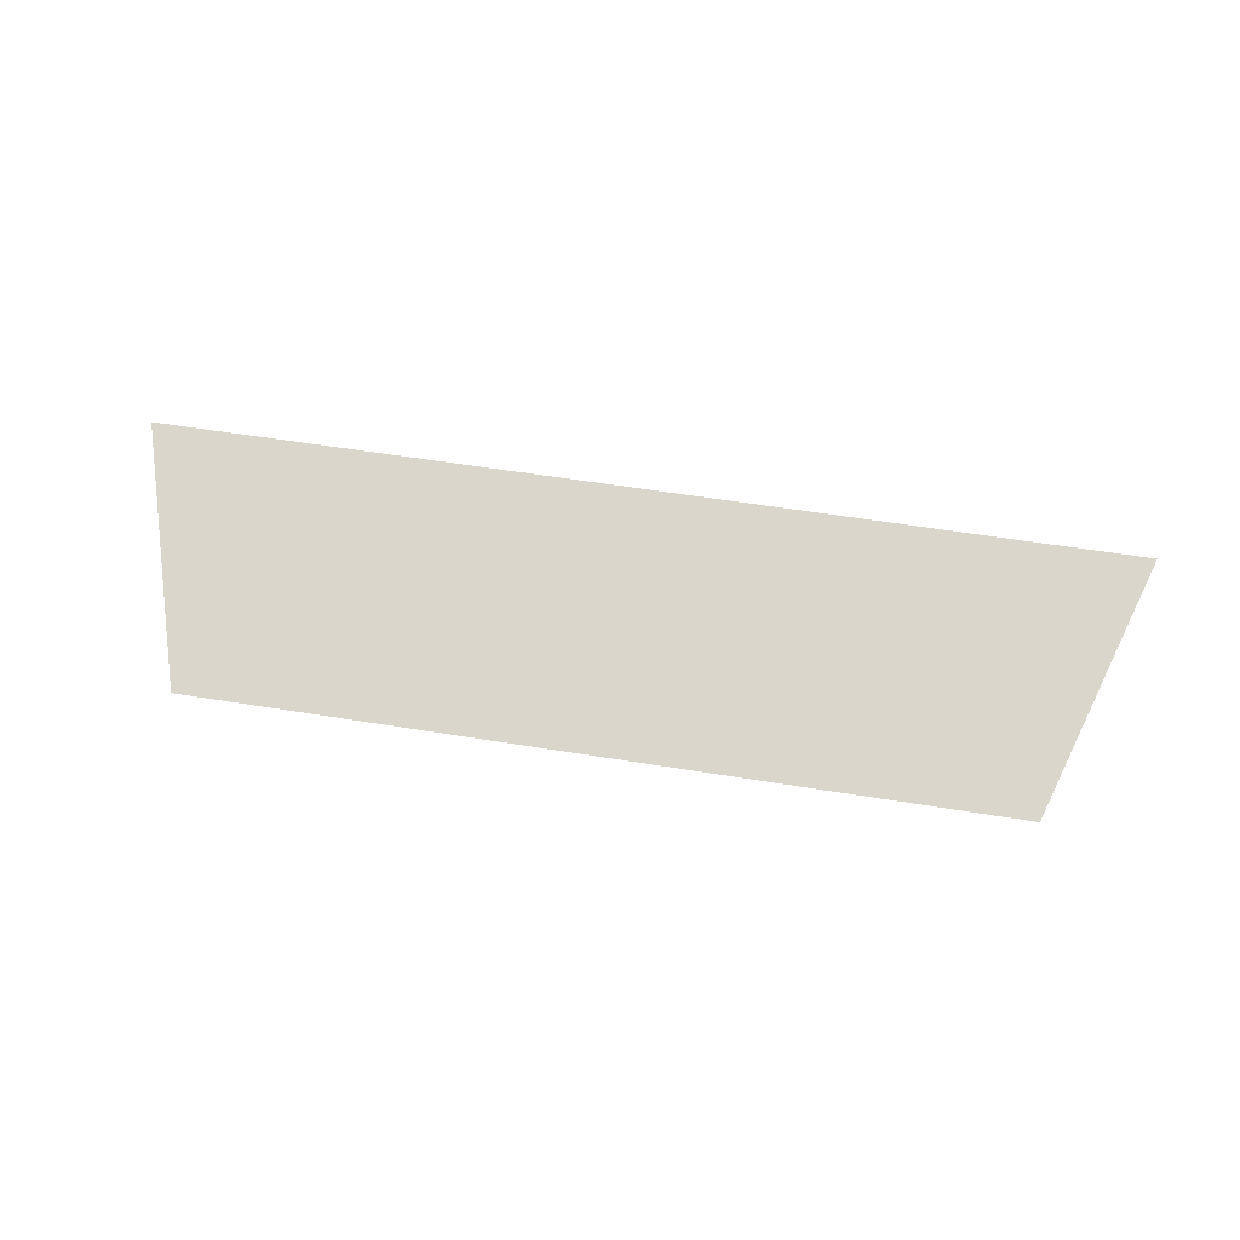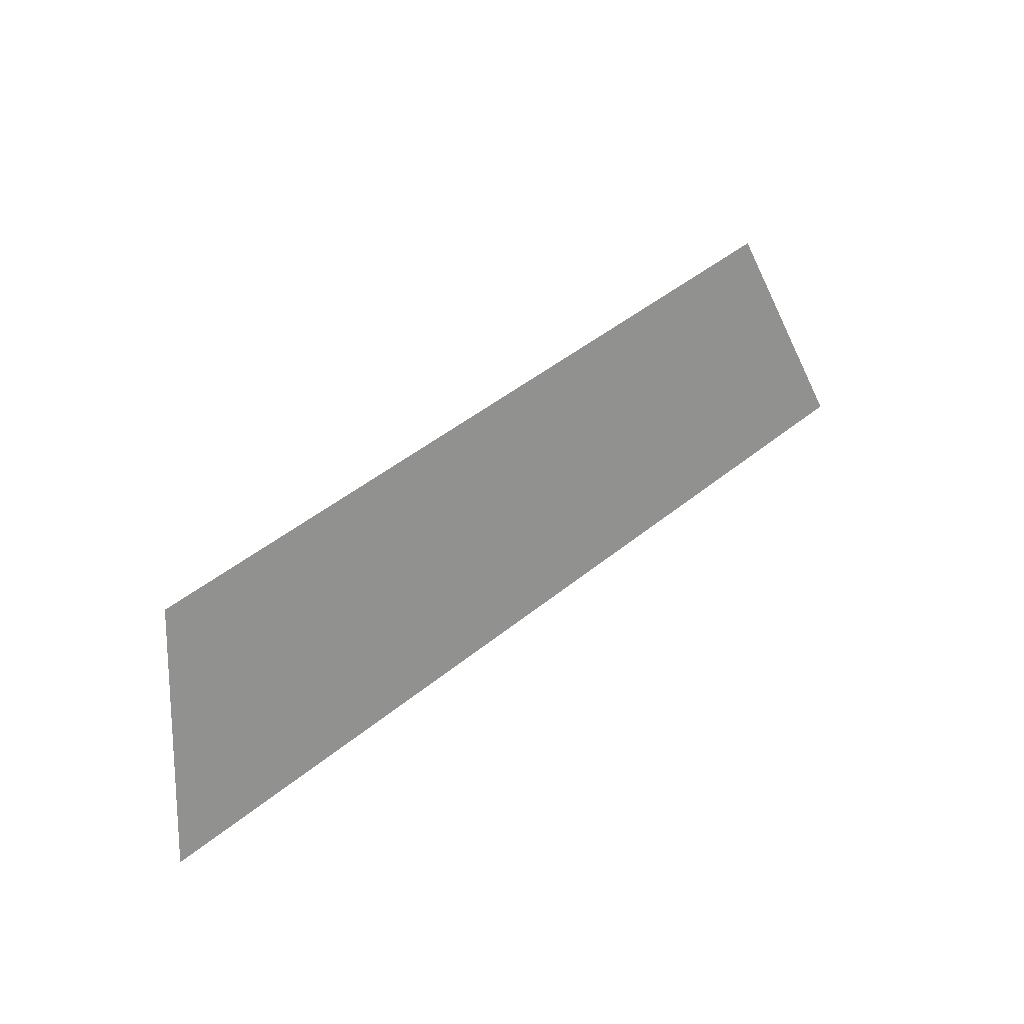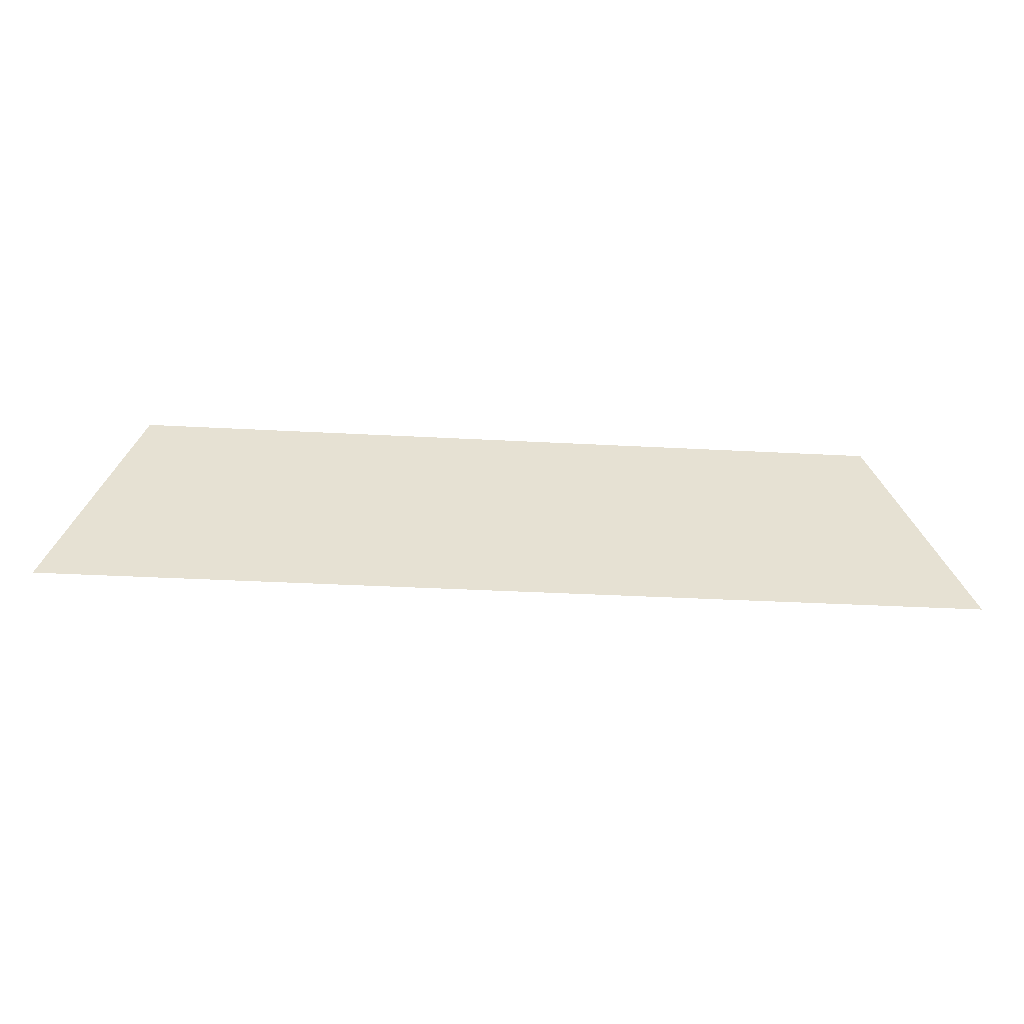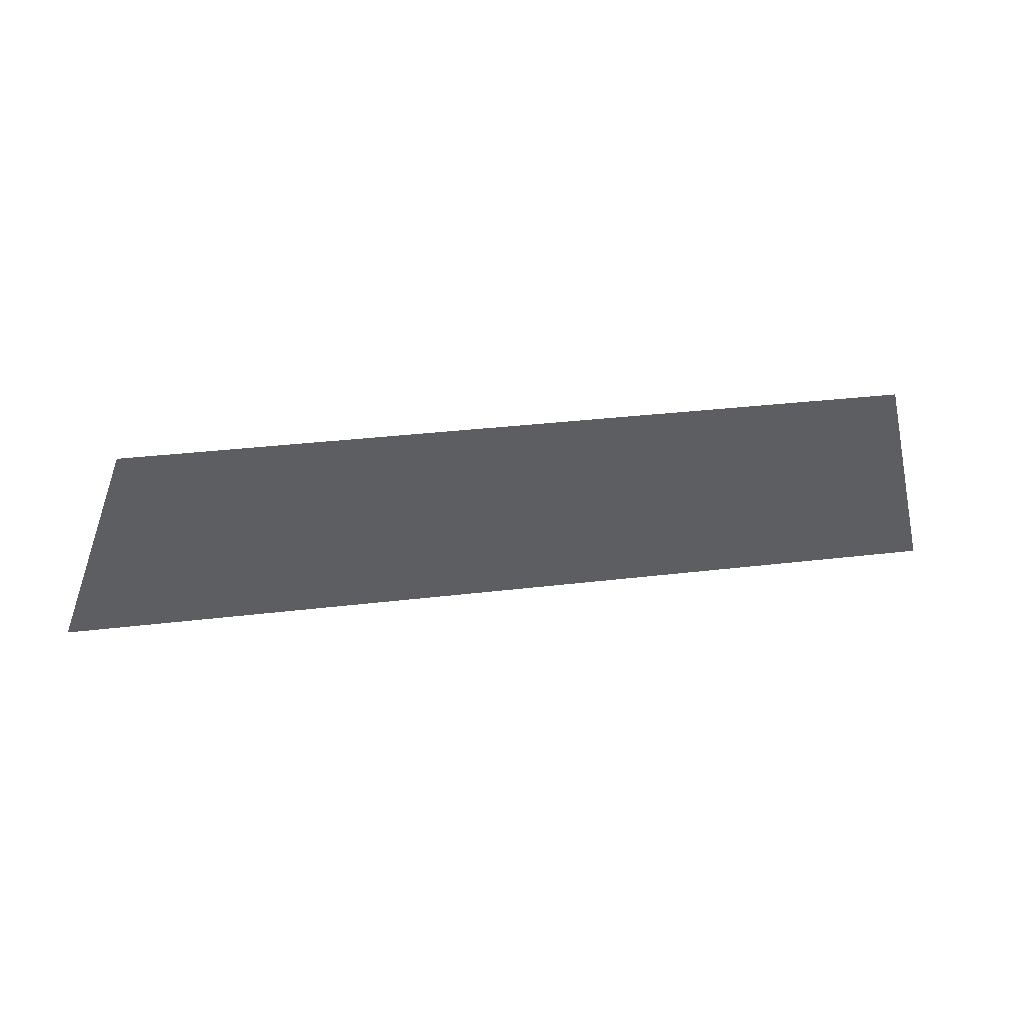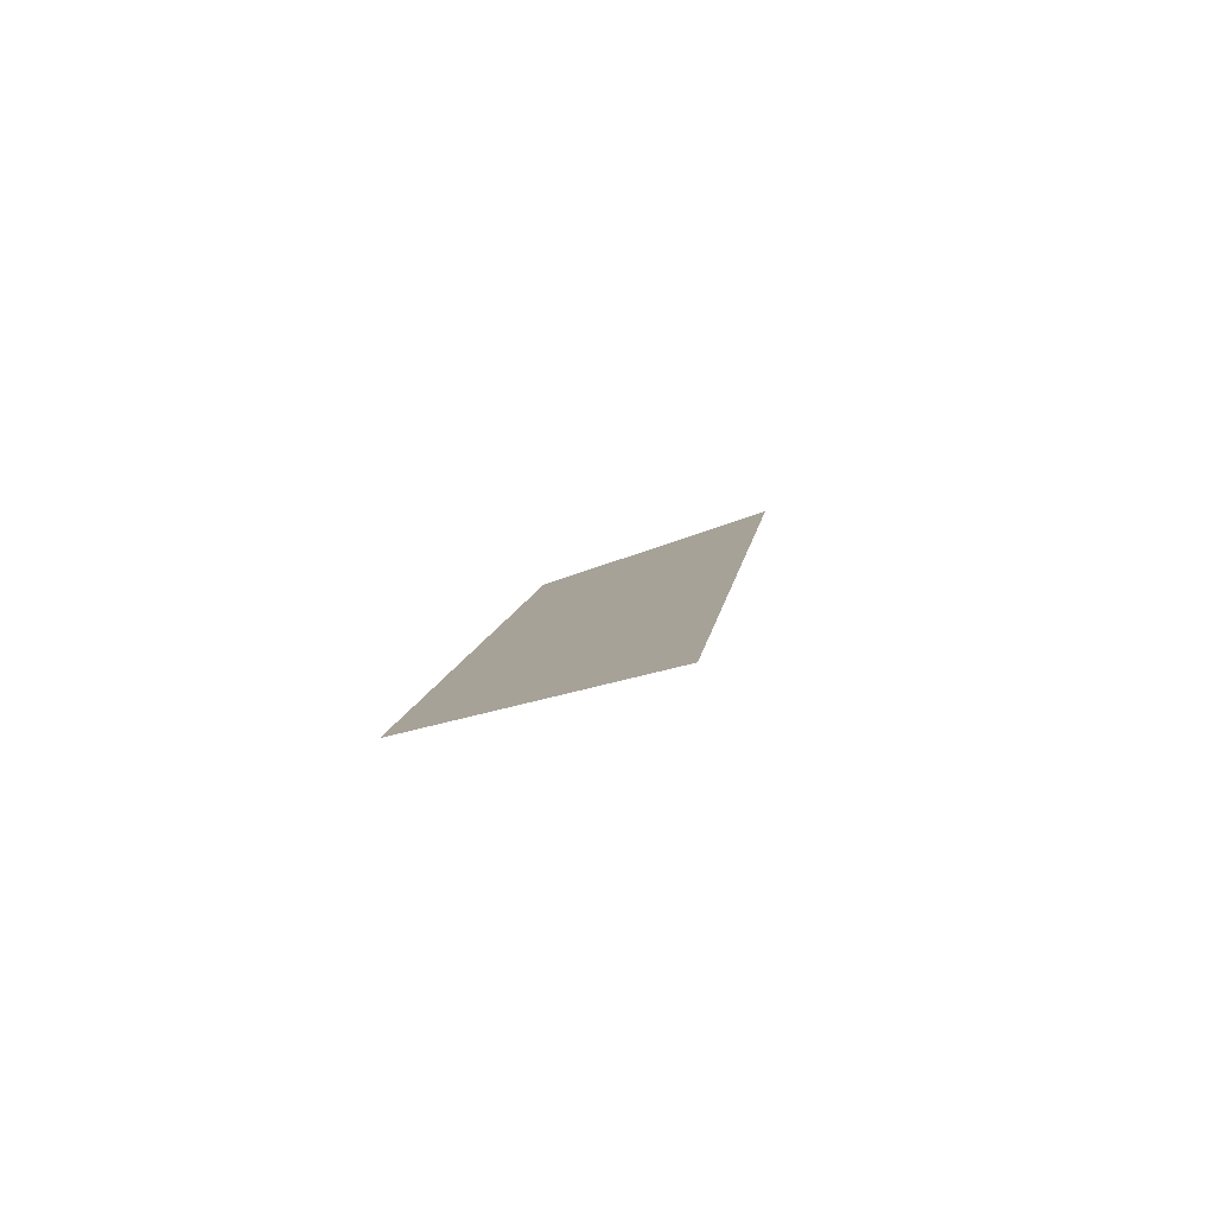
<metadata>
{"format":"obj","ext":"obj","renderer":"f3d","projection":"perspective","resolution":1024,"background":"white","views":[{"elev":55.5,"azim":-170.2,"up":"+Z"},{"elev":46.5,"azim":-42.8,"up":"+Y"},{"elev":-34.5,"azim":-4.2,"up":"+Y"},{"elev":30.4,"azim":169.9,"up":"+Y"},{"elev":9.1,"azim":-82.8,"up":"+Z"}]}
</metadata>
<code>
o Group9/mesh7/mesh7-geometry#mesh7-geometry
v -0.351 0.03324 0.08954
v -0.4267 0.05465 0.0827
v -0.4335 0.03324 0.08954
v -0.3578 0.05465 0.0827
f 1 2 3
f 2 1 4
f 3 2 1
f 4 1 2

</code>
